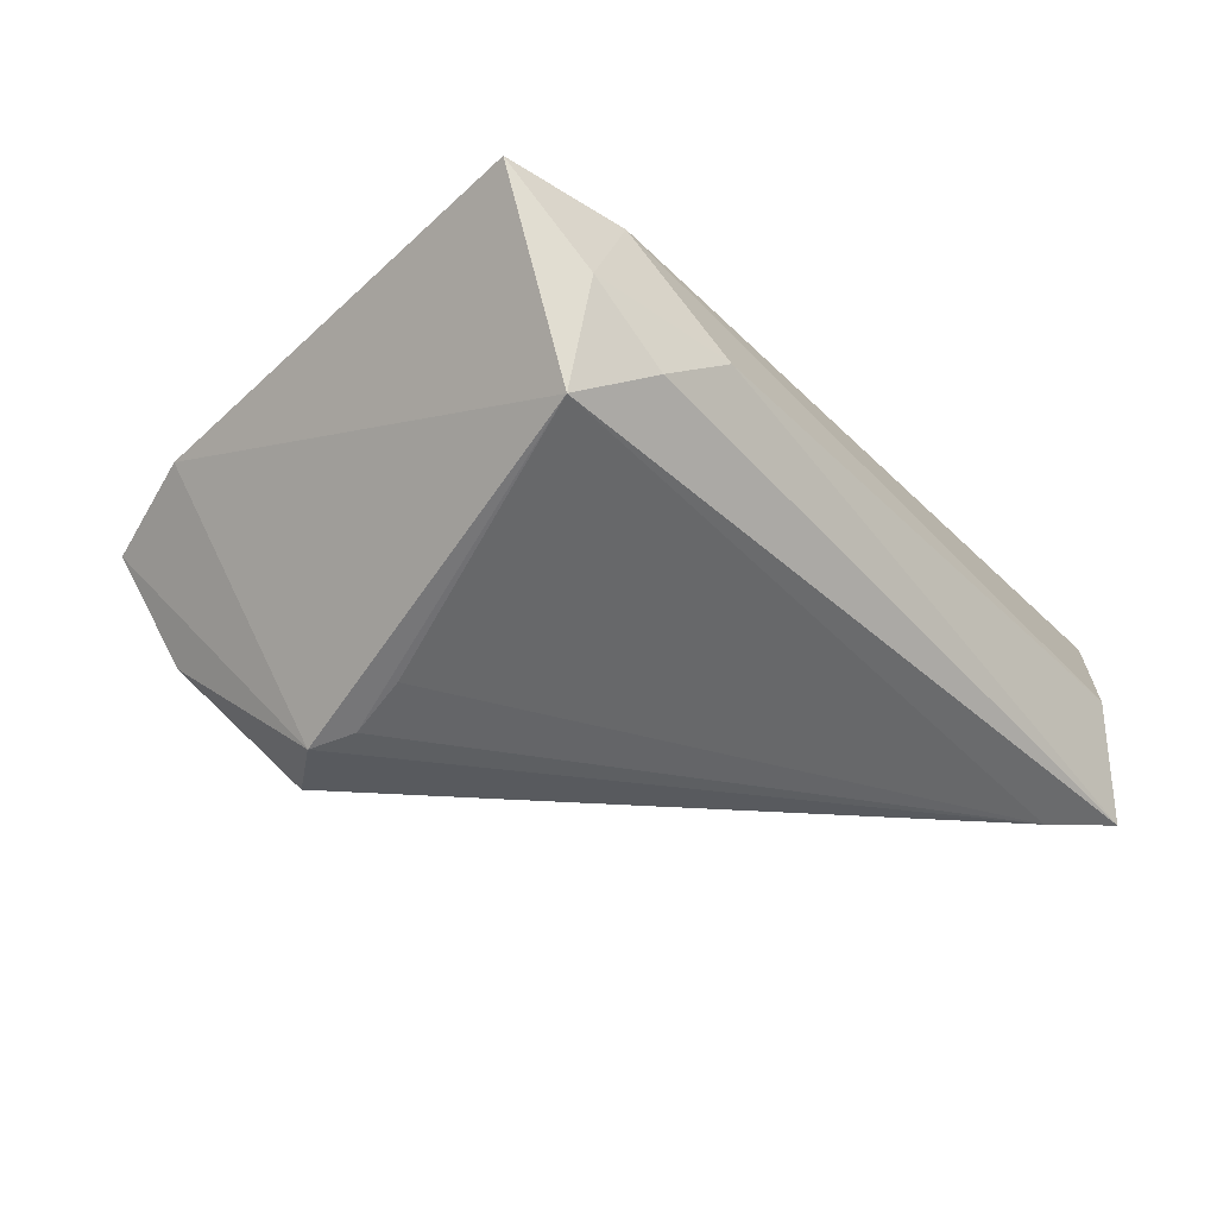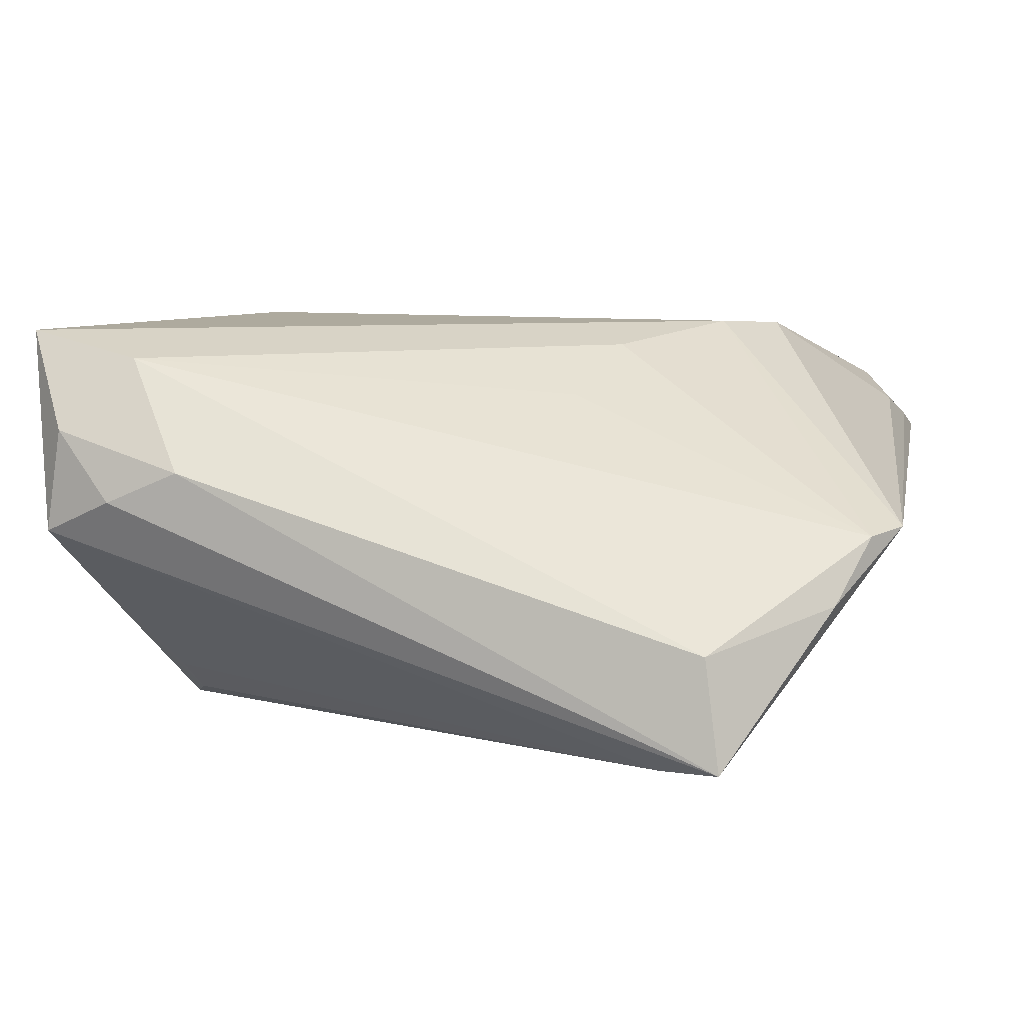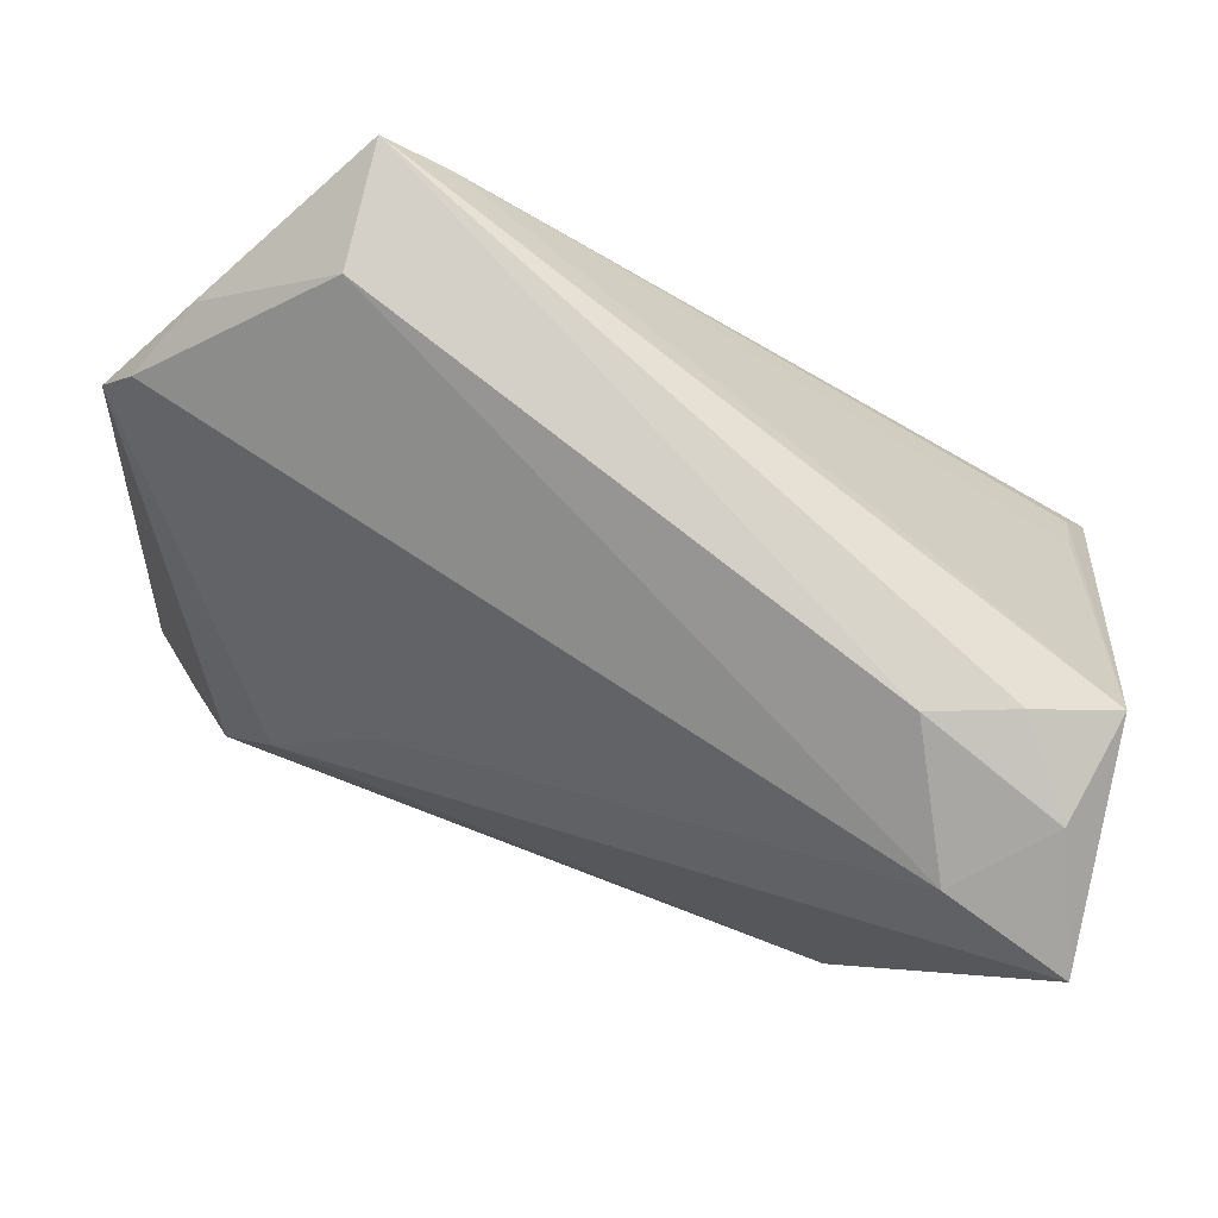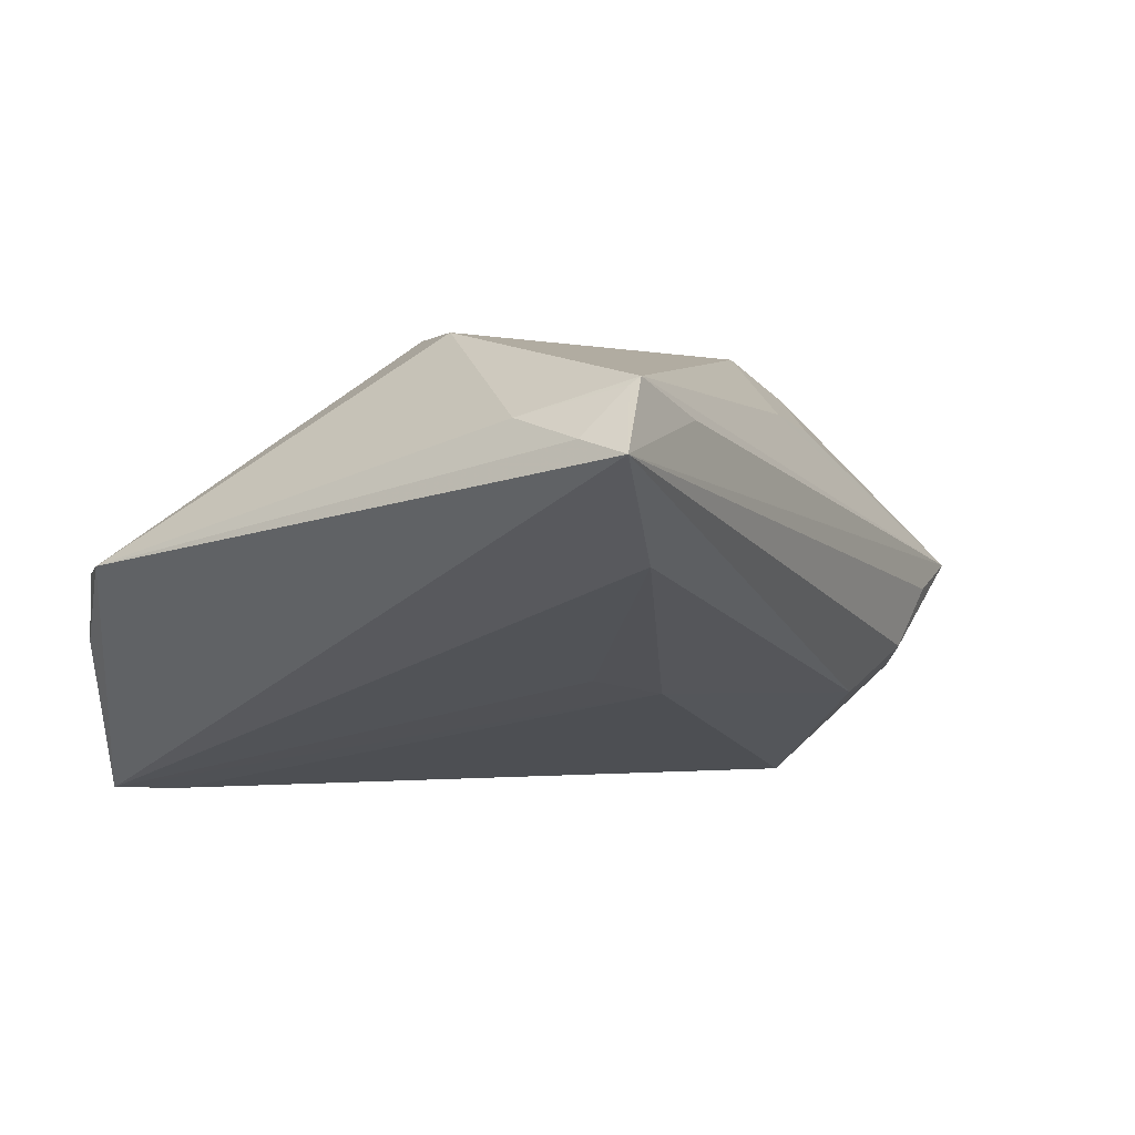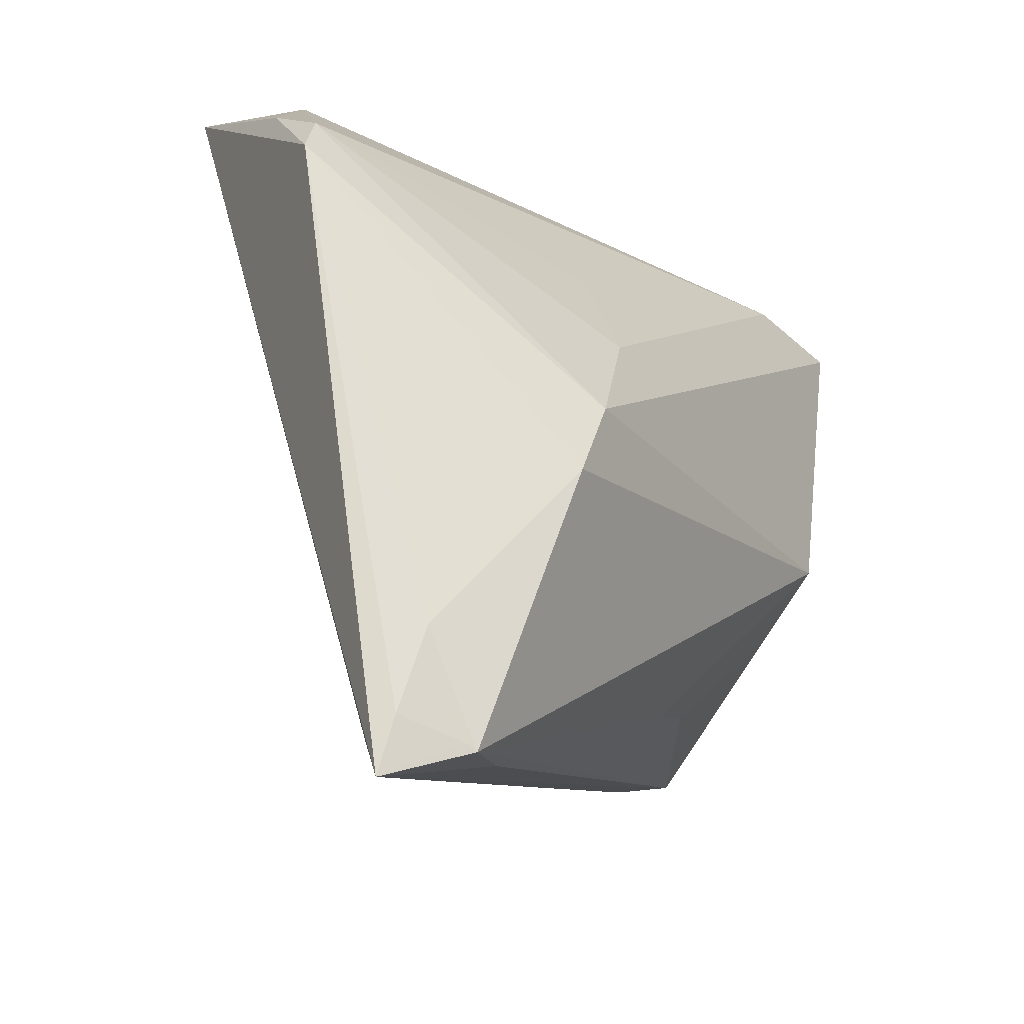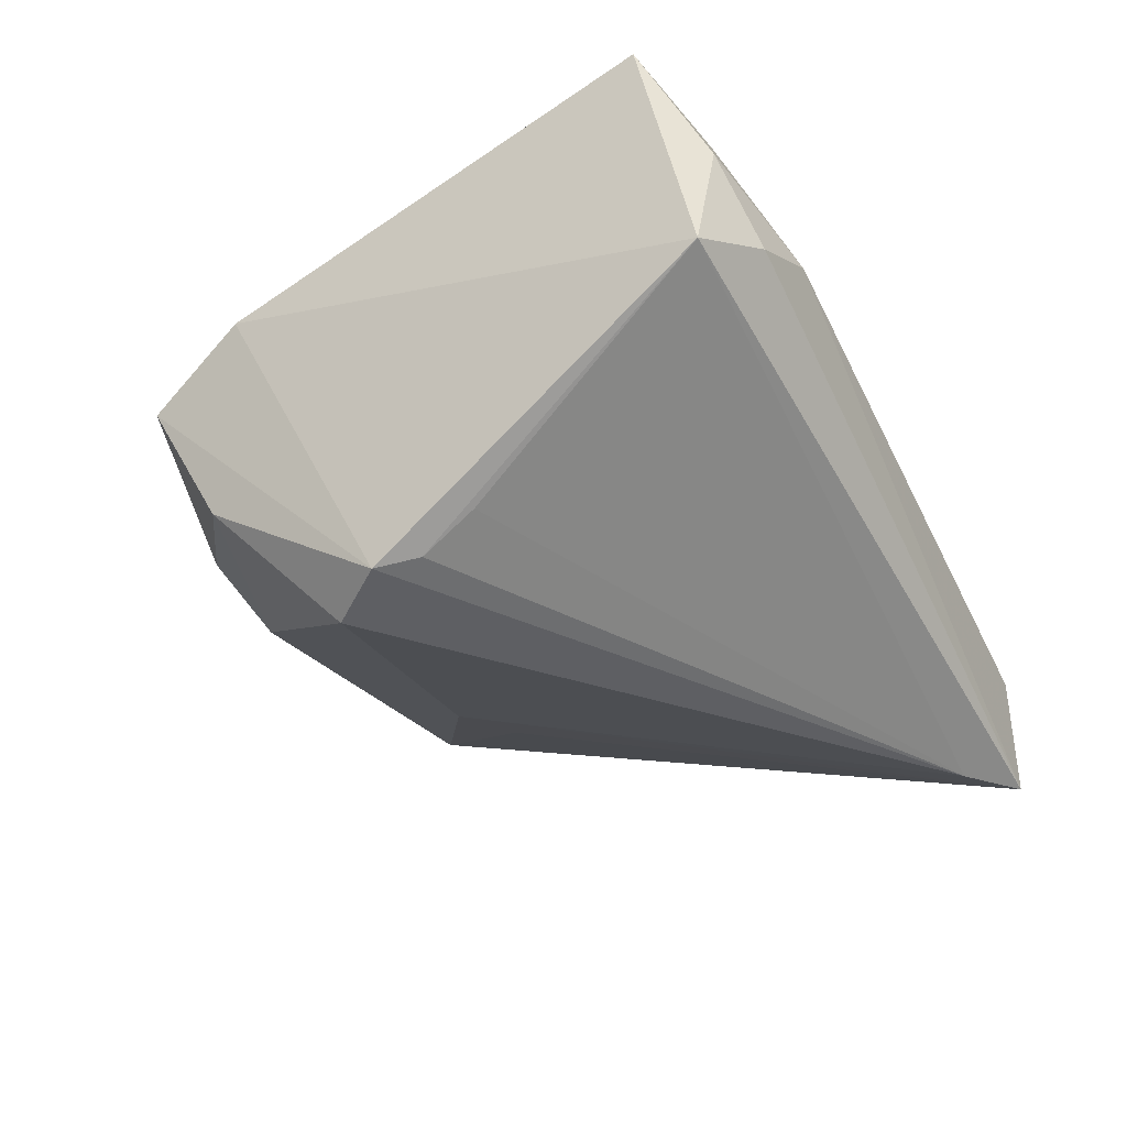
<metadata>
{"format":"obj","ext":"obj","renderer":"f3d","projection":"perspective","resolution":1024,"background":"white","views":[{"elev":-18.0,"azim":132.7,"up":"+Z"},{"elev":3.4,"azim":-169.3,"up":"+Z"},{"elev":80.0,"azim":19.9,"up":"+Y"},{"elev":0.7,"azim":-54.2,"up":"+Z"},{"elev":-18.7,"azim":-63.6,"up":"+Y"},{"elev":-31.9,"azim":117.2,"up":"+Z"}]}
</metadata>
<code>
v 0.03535 -0.03099 -0.01099
v -0.01352 0.02542 0.01754
v -0.03531 0.04944 -0.02949
v 0.03692 -0.00275 0.02991
v 0.03471 0.04944 0.007455
v -0.05335 0.03444 -0.0005366
v 0.04617 0.005799 -0.02634
v 0.05324 -0.0286 -4.029e-05
v -0.05065 -0.0461 0.02095
v 0.03508 -0.01249 0.02332
v -0.01705 -0.01627 -0.0138
v 0.004133 -0.03021 0.01968
v -0.049 0.03933 -0.009115
v -0.05797 -0.04944 0.01246
v -0.0182 0.01309 0.0245
v -0.03819 -0.01049 0.02819
v 0.05604 -0.0159 0.007693
v 0.04967 -0.02144 -0.0145
v 0.05423 0.04446 -0.0004604
v -0.03354 0.04944 -0.01468
v -0.05723 0.02939 0.0005046
v -0.05159 -0.04519 0.02
v -0.05689 -0.04239 0.01422
v 0.04854 0.0006146 -0.02775
v -0.005902 -0.01908 -0.01587
v 0.05797 0.03885 0.02624
v 0.05195 0.04589 0.01289
v -0.038 -0.04476 0.01685
v 0.04288 0.04208 0.02235
v 0.02658 -0.02814 -0.01702
v 0.04442 0.0485 0.003521
v -0.04031 -0.04036 0.0007323
v -0.05459 -0.03211 0.01682
v 0.04261 -0.03098 -0.003245
v -0.03117 -0.0004957 0.02812
v -0.02742 0.04433 -0.02991
v 0.0429 -0.006844 -0.02991
v 0.04669 0.01271 -0.02217
v 0.01561 -0.0277 0.01791
f 21 3 14
f 14 3 32
f 30 25 37
f 32 25 30
f 14 32 30
f 17 19 26
f 26 4 17
f 17 4 8
f 23 21 14
f 35 4 26
f 3 21 13
f 13 20 3
f 29 35 26
f 3 20 5
f 20 29 5
f 36 25 3
f 37 25 36
f 3 19 36
f 11 32 3
f 3 25 11
f 11 25 32
f 14 30 1
f 8 1 18
f 18 30 37
f 18 1 30
f 14 8 28
f 8 4 10
f 4 12 10
f 16 35 21
f 4 35 16
f 6 13 21
f 20 13 6
f 6 29 20
f 21 35 6
f 31 19 3
f 3 5 31
f 37 36 24
f 24 36 7
f 24 18 37
f 24 7 19
f 19 17 24
f 24 17 8
f 8 18 24
f 19 7 38
f 38 36 19
f 7 36 38
f 34 8 14
f 14 1 34
f 34 1 8
f 39 12 8
f 8 10 39
f 39 10 12
f 21 23 33
f 33 16 21
f 14 28 9
f 16 33 9
f 4 16 9
f 9 12 4
f 8 12 9
f 9 28 8
f 35 29 15
f 15 6 35
f 27 31 5
f 27 29 26
f 27 5 29
f 26 19 27
f 19 31 27
f 22 23 14
f 14 9 22
f 22 33 23
f 22 9 33
f 29 6 2
f 2 15 29
f 6 15 2

</code>
